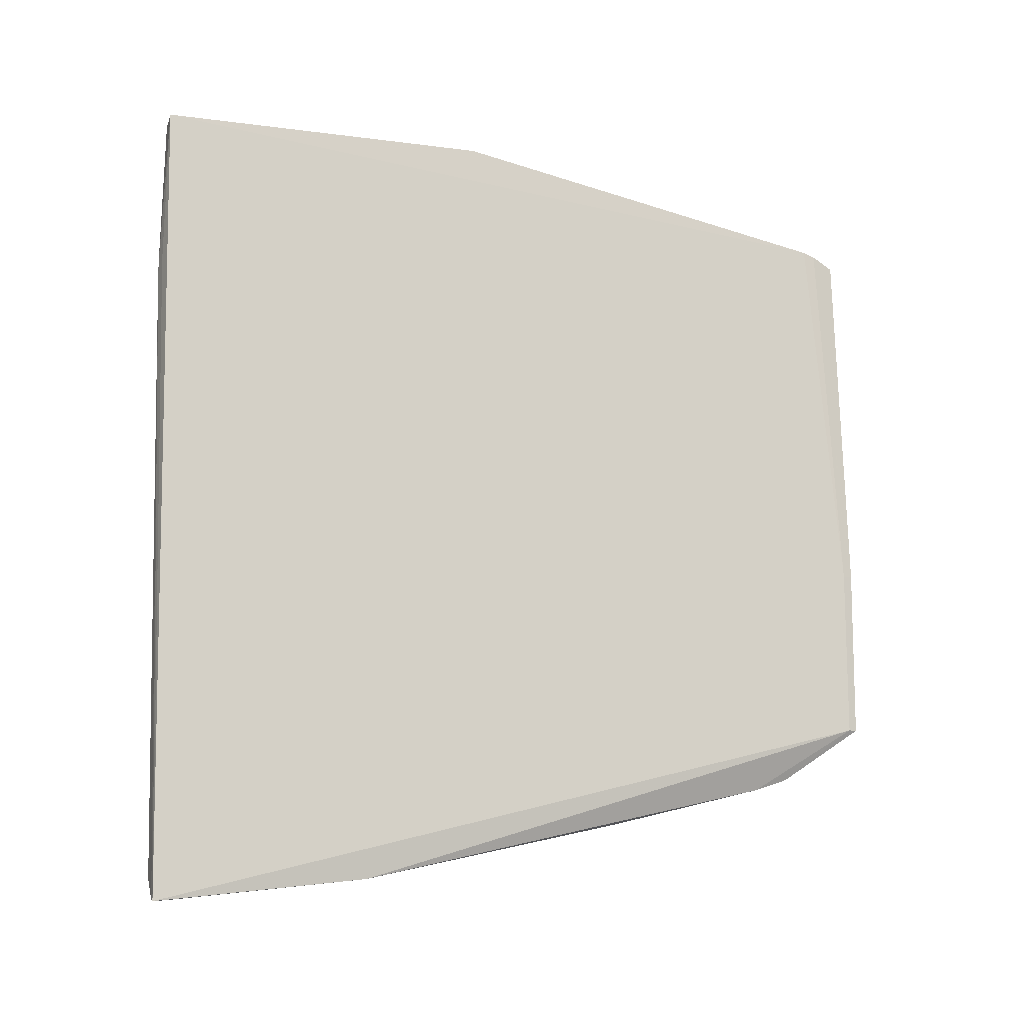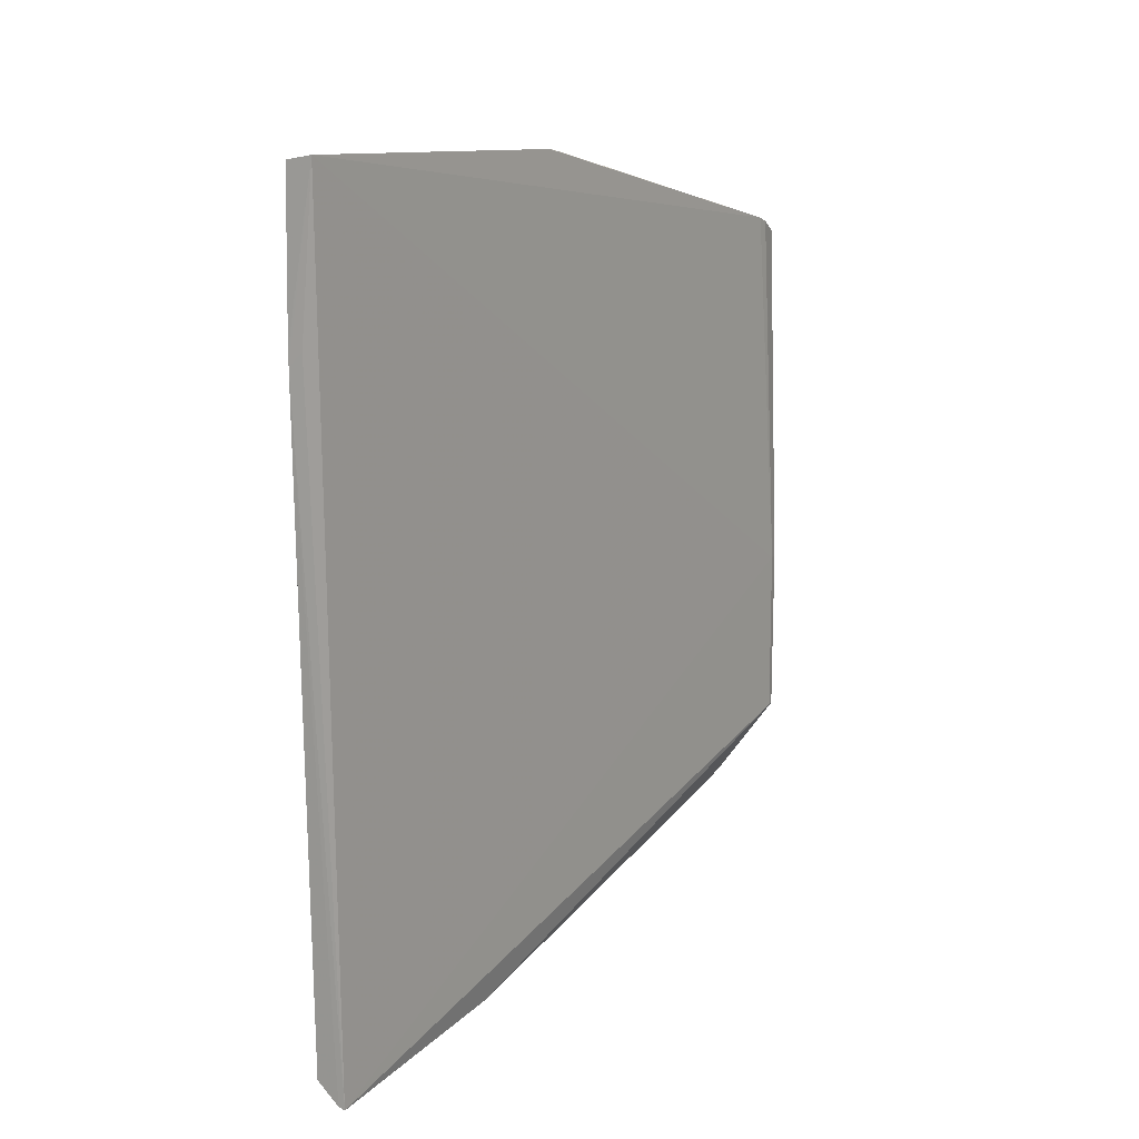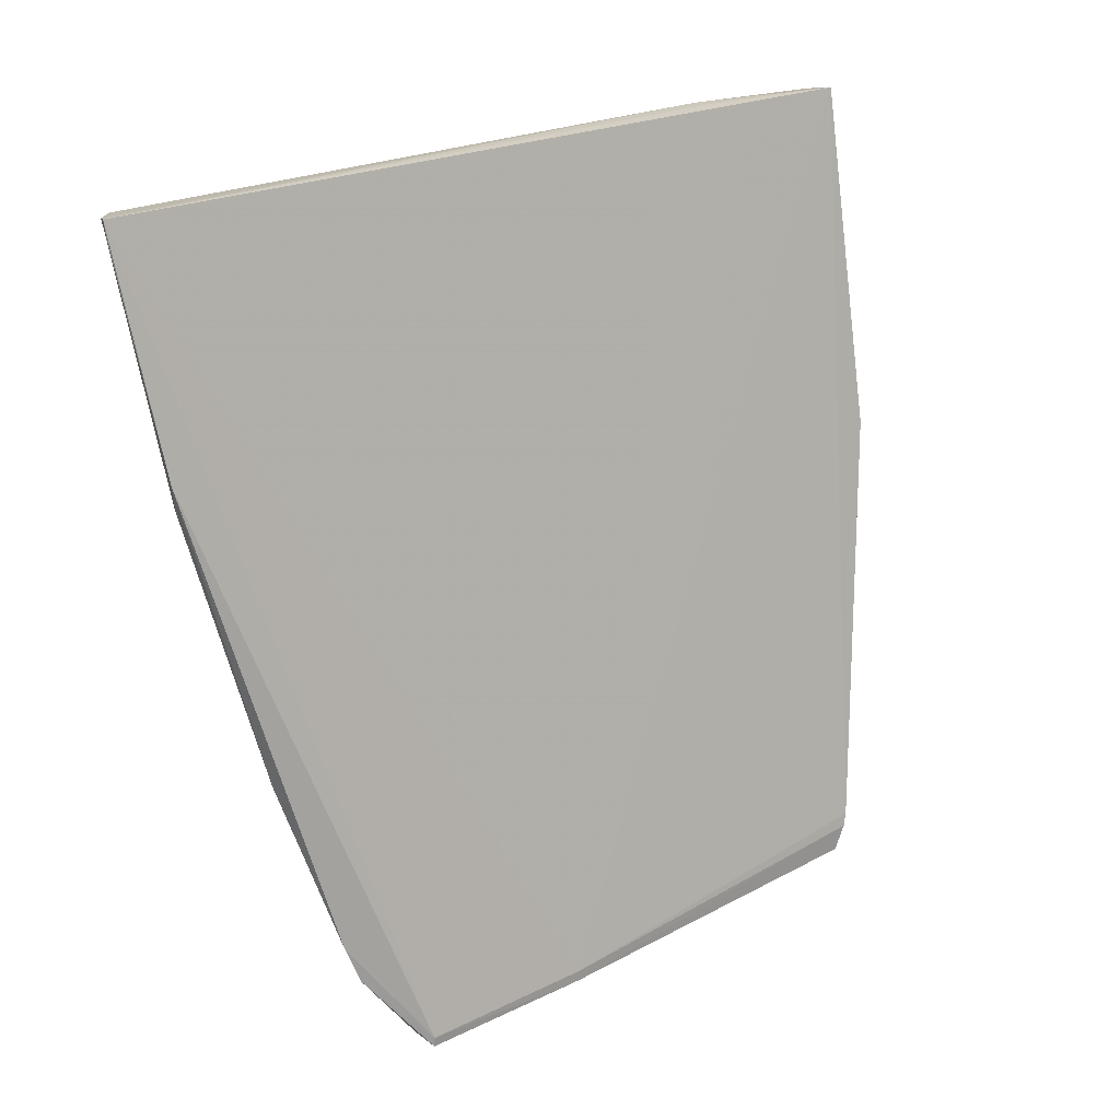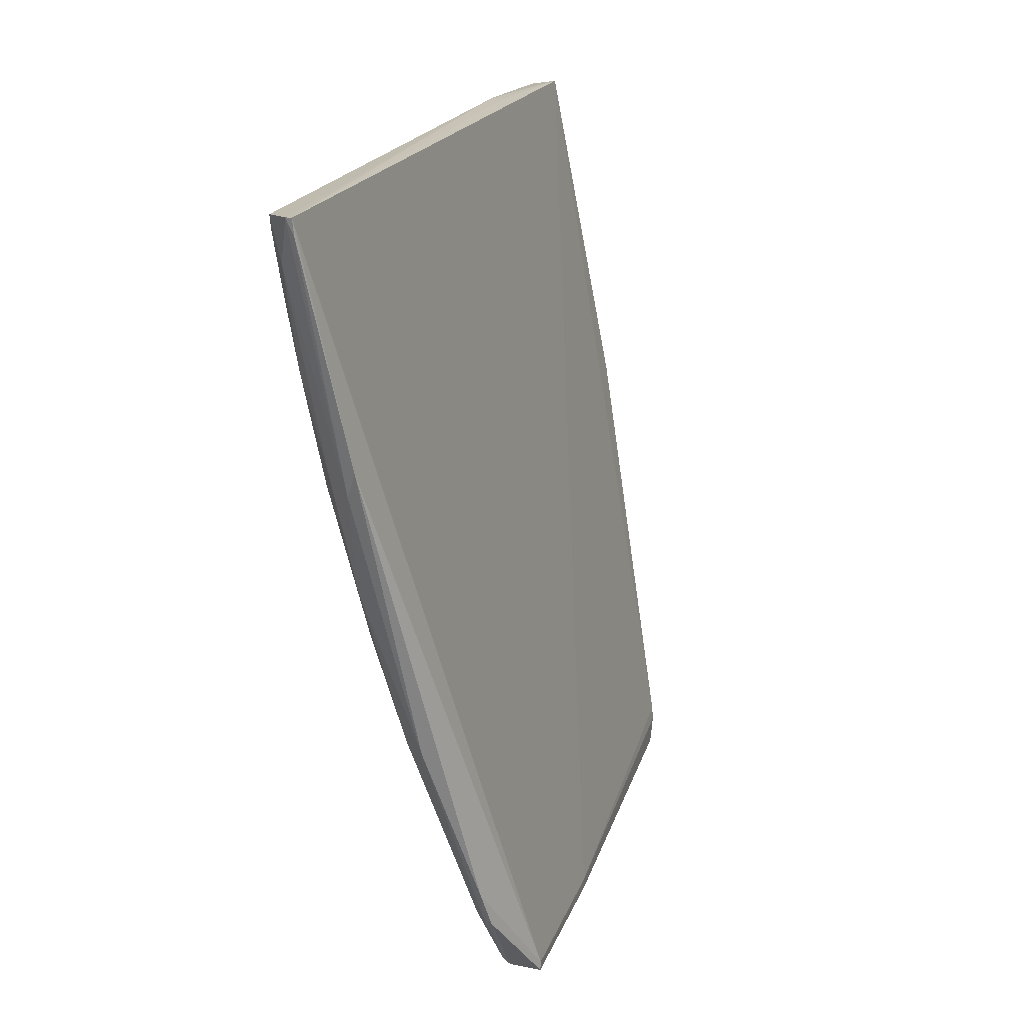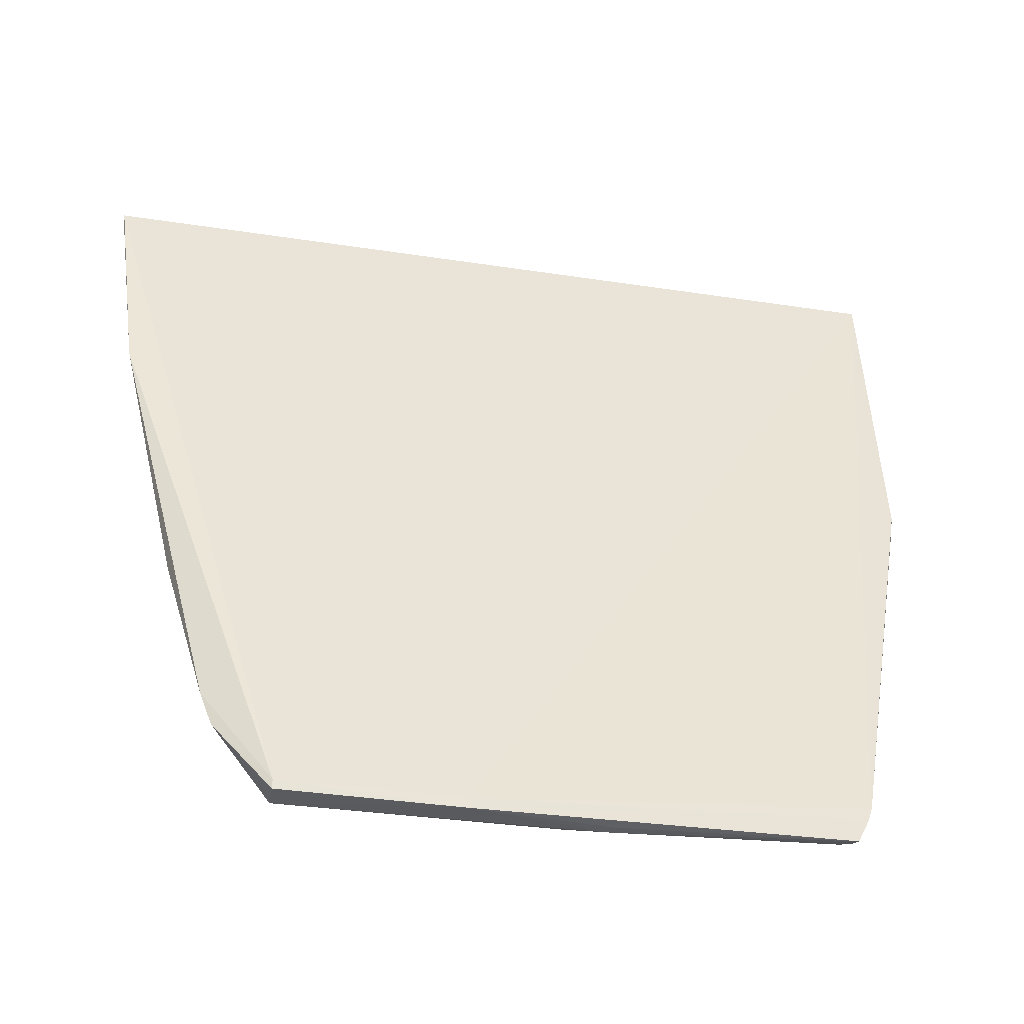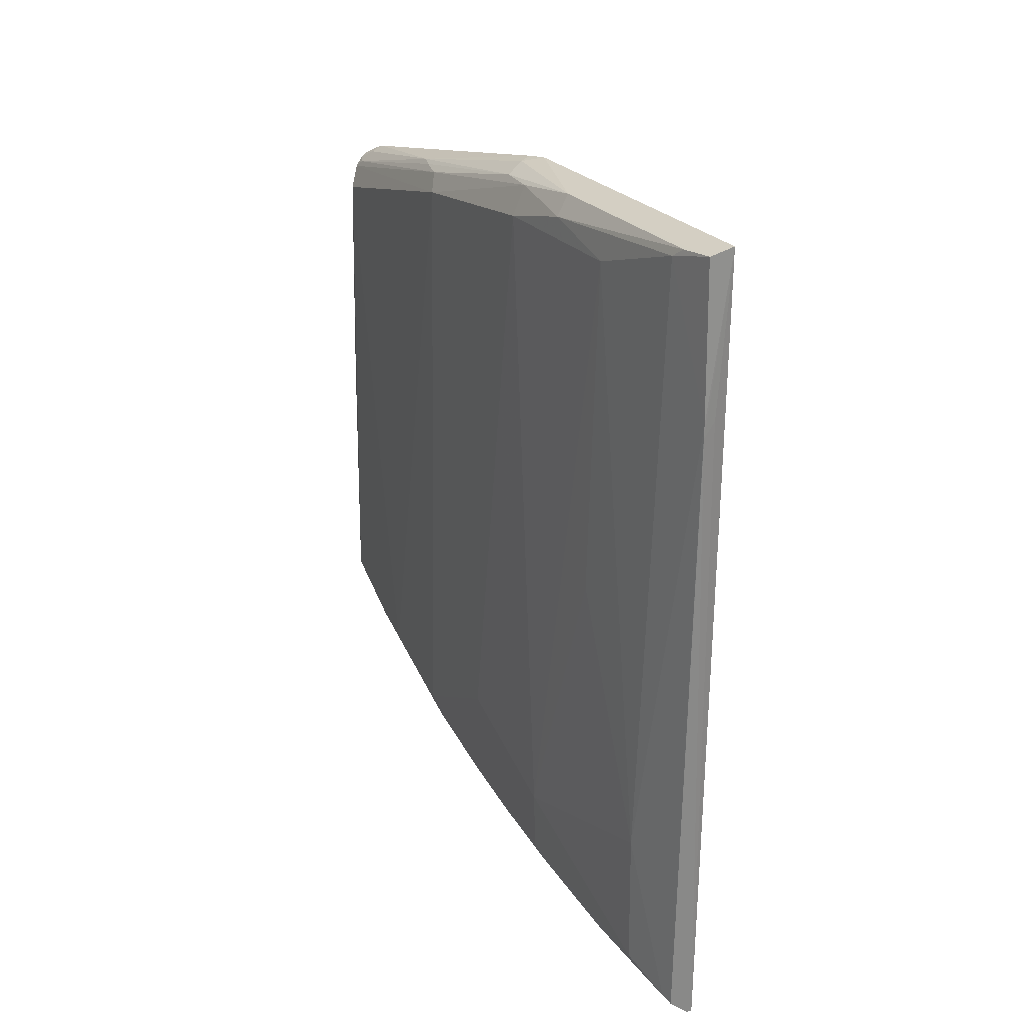
<metadata>
{"format":"obj","ext":"obj","renderer":"f3d","projection":"perspective","resolution":1024,"background":"white","views":[{"elev":-11.4,"azim":64.5,"up":"+Y"},{"elev":13.5,"azim":22.5,"up":"+Y"},{"elev":20.6,"azim":48.4,"up":"+Z"},{"elev":18.0,"azim":15.6,"up":"+Z"},{"elev":-33.6,"azim":77.6,"up":"+Z"},{"elev":26.4,"azim":-39.6,"up":"+Y"}]}
</metadata>
<code>
v -0.08765 0.08791 0.1652
v -0.08698 -0.09342 0.1632
v -0.05317 -0.01554 0.003383
v -0.0551 0.06312 0.003118
v -0.08721 -0.06445 0.1084
v -0.05549 0.0666 0.01063
v -0.0931 -0.08844 0.1627
v -0.08431 0.07593 0.09695
v -0.06027 -0.06471 0.01717
v -0.05508 0.06566 0.00807
v -0.0934 0.05059 0.1652
v -0.07288 0.07338 0.05466
v -0.05315 -0.05286 0.003212
v -0.08102 -0.07441 0.08009
v -0.05318 -0.01553 0.001282
v -0.05707 0.06499 0.008604
v -0.08838 -0.09297 0.1631
v -0.09061 0.05343 0.1652
v -0.09294 0.0843 0.1542
v -0.07313 0.08584 0.09381
v -0.0785 -0.08843 0.1167
v -0.08702 -0.07779 0.1085
v -0.06122 -0.05271 0.002713
v -0.08142 -0.05299 0.07977
v -0.06844 0.07366 0.04572
v -0.09329 0.08693 0.1644
v -0.09023 0.0764 0.1313
v -0.09314 -0.05289 0.1483
v -0.08433 0.08506 0.1145
v -0.06174 -0.06717 0.02448
v -0.08673 -0.09315 0.1598
v -0.08465 -0.08479 0.1144
v -0.06404 -0.06183 0.01772
v -0.06128 0.05574 0.005215
v -0.05833 0.01317 0.00146
v -0.05321 -0.05292 0.001344
v -0.07575 -0.06642 0.0542
v -0.05875 0.06219 0.006155
v -0.0725 0.08483 0.08833
v -0.09344 0.05346 0.1652
v -0.08696 0.08067 0.1143
v -0.09294 -0.08374 0.1485
v -0.09014 0.0017 0.1285
v -0.09275 0.08628 0.1571
v -0.07879 0.082 0.08882
v -0.0905 -0.08991 0.1544
v -0.08689 -0.08038 0.1115
v -0.07087 -0.07545 0.0574
v -0.08048 -0.0868 0.1115
v -0.06215 -0.06391 0.01789
v -0.07547 0.06971 0.05717
v -0.05604 0.01317 0.001464
v -0.05873 0.06043 0.003799
v -0.0601 0.004568 0.001979
v -0.05978 -0.05254 0.001513
v -0.07526 -0.07103 0.05739
v -0.06973 -0.061 0.03133
v -0.07014 0.0735 0.04886
v -0.05687 0.06245 0.003409
v -0.0931 -0.08782 0.16
v -0.08152 0.08222 0.09735
v -0.07499 0.08417 0.08855
v -0.08168 -0.07952 0.09151
v -0.08969 -0.08527 0.1345
f 1 2 3
f 6 1 3
f 10 6 3
f 13 3 2
f 15 10 3
f 15 4 10
f 15 3 13
f 16 6 10
f 17 11 7
f 17 2 11
f 18 11 2
f 18 2 1
f 18 1 11
f 20 1 6
f 21 13 2
f 24 5 8
f 24 22 5
f 25 6 16
f 26 1 20
f 27 8 5
f 28 19 27
f 29 26 20
f 30 9 13
f 30 13 21
f 31 21 2
f 31 2 17
f 36 15 13
f 36 13 9
f 37 14 22
f 37 22 24
f 38 25 16
f 39 20 6
f 39 6 25
f 40 11 1
f 40 1 26
f 40 26 19
f 40 19 28
f 40 7 11
f 41 27 19
f 41 8 27
f 42 28 5
f 42 5 22
f 43 28 27
f 43 27 5
f 43 5 28
f 44 19 26
f 44 26 29
f 44 41 19
f 44 29 41
f 46 17 7
f 47 22 14
f 47 42 22
f 48 30 21
f 49 31 17
f 49 46 32
f 49 17 46
f 49 21 31
f 49 48 21
f 50 33 23
f 50 23 9
f 50 9 30
f 50 30 48
f 51 37 24
f 51 24 8
f 52 35 4
f 52 4 15
f 52 15 35
f 53 12 38
f 53 51 12
f 53 34 51
f 54 23 34
f 54 53 35
f 54 34 53
f 55 36 9
f 55 9 23
f 55 35 15
f 55 15 36
f 55 54 35
f 55 23 54
f 56 14 37
f 56 50 48
f 56 33 50
f 57 23 33
f 57 56 37
f 57 33 56
f 57 34 23
f 57 51 34
f 57 37 51
f 58 38 12
f 58 25 38
f 58 45 25
f 58 12 45
f 59 38 16
f 59 53 38
f 59 4 35
f 59 35 53
f 59 16 10
f 59 10 4
f 60 28 42
f 60 40 28
f 60 7 40
f 60 46 7
f 61 41 29
f 61 29 45
f 61 8 41
f 61 45 12
f 61 51 8
f 61 12 51
f 62 39 25
f 62 25 45
f 62 20 39
f 62 45 29
f 62 29 20
f 63 47 14
f 63 32 47
f 63 14 56
f 63 56 48
f 63 49 32
f 63 48 49
f 64 47 32
f 64 32 46
f 64 46 60
f 64 60 42
f 64 42 47

</code>
